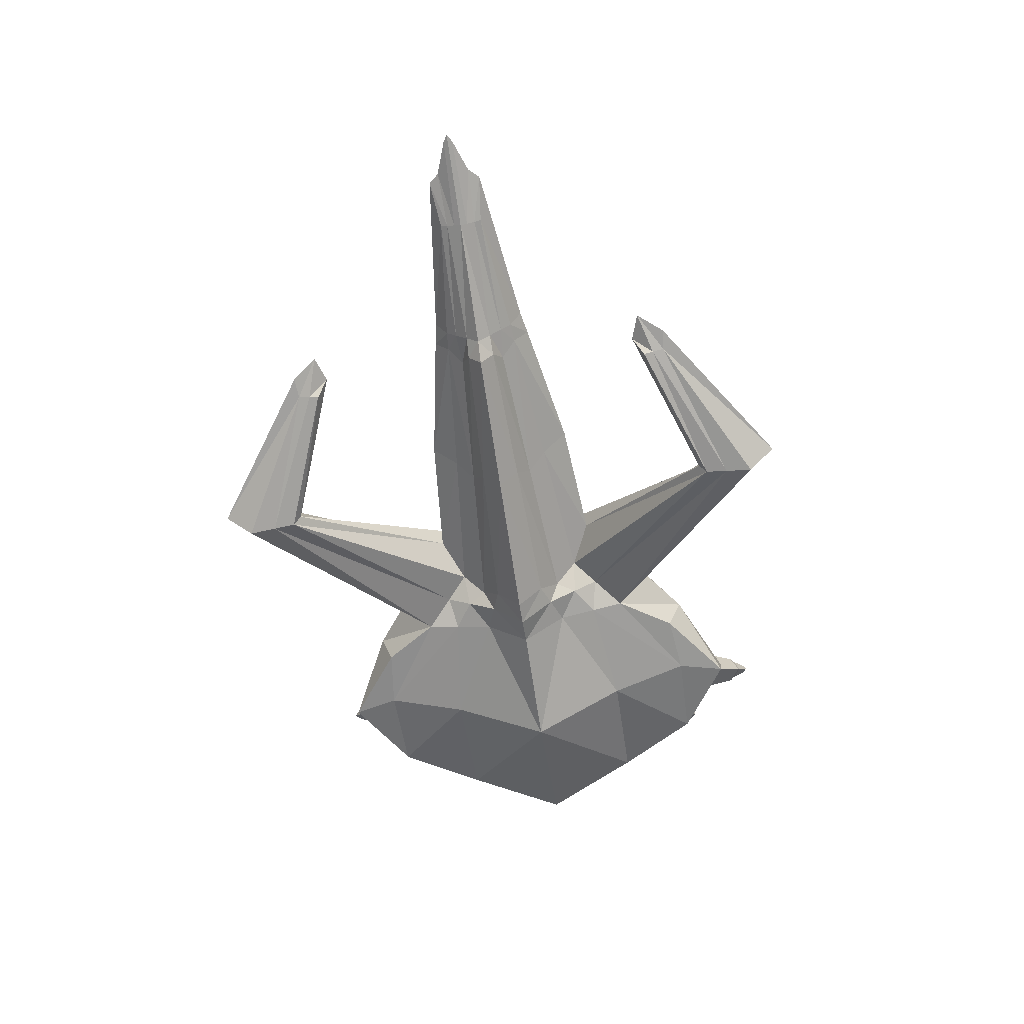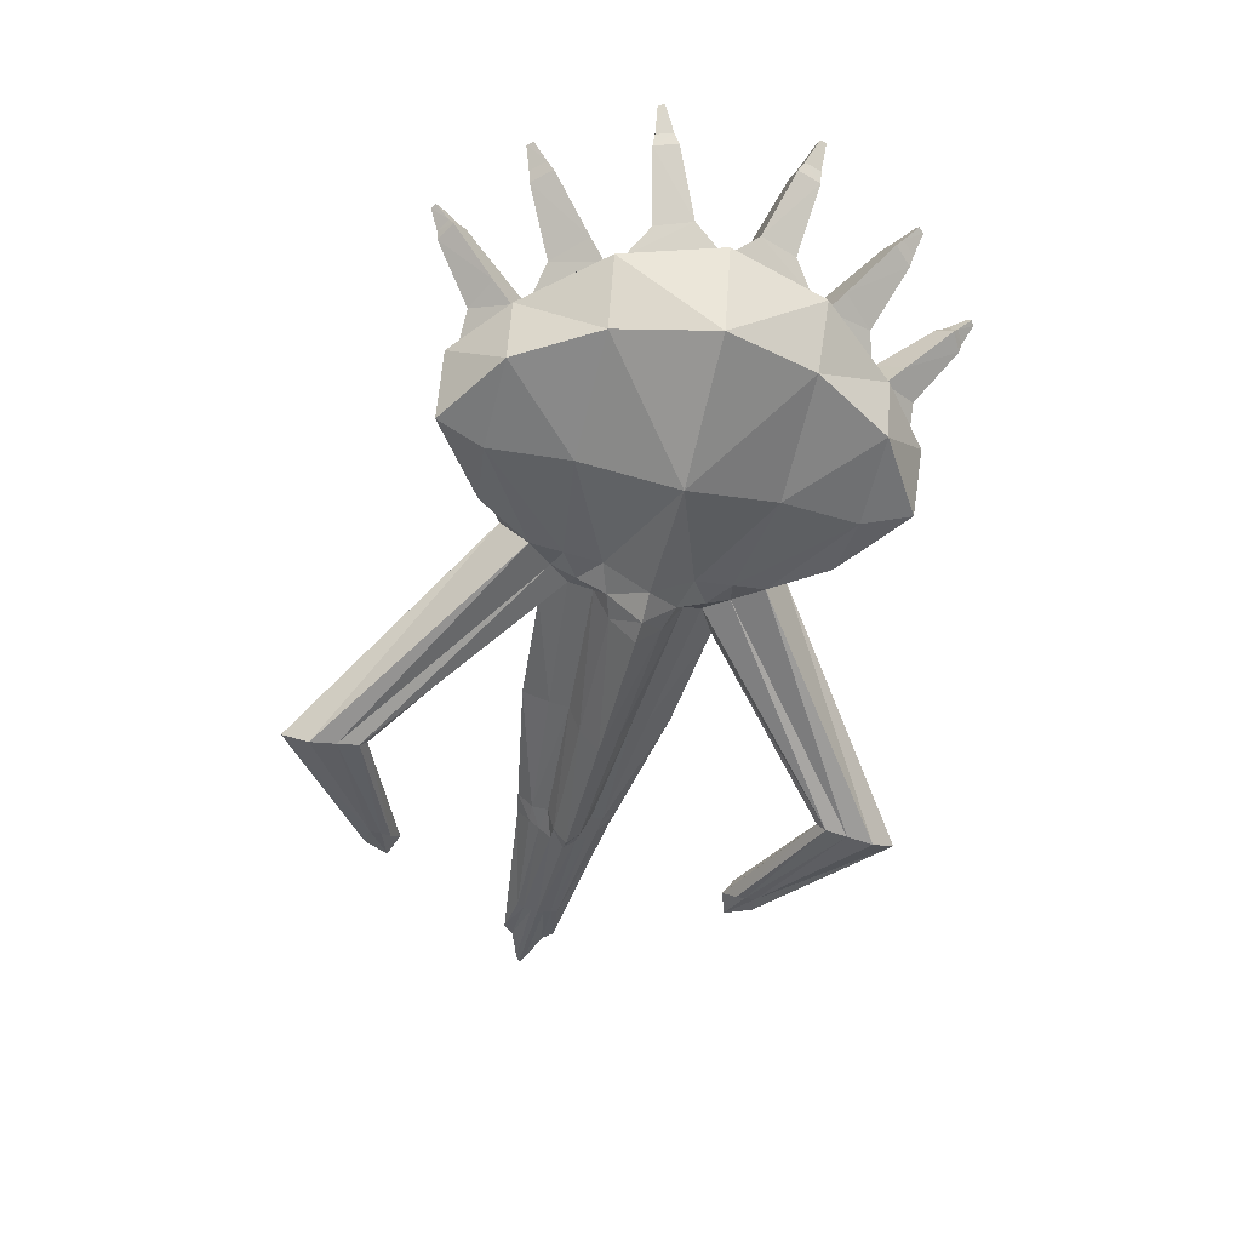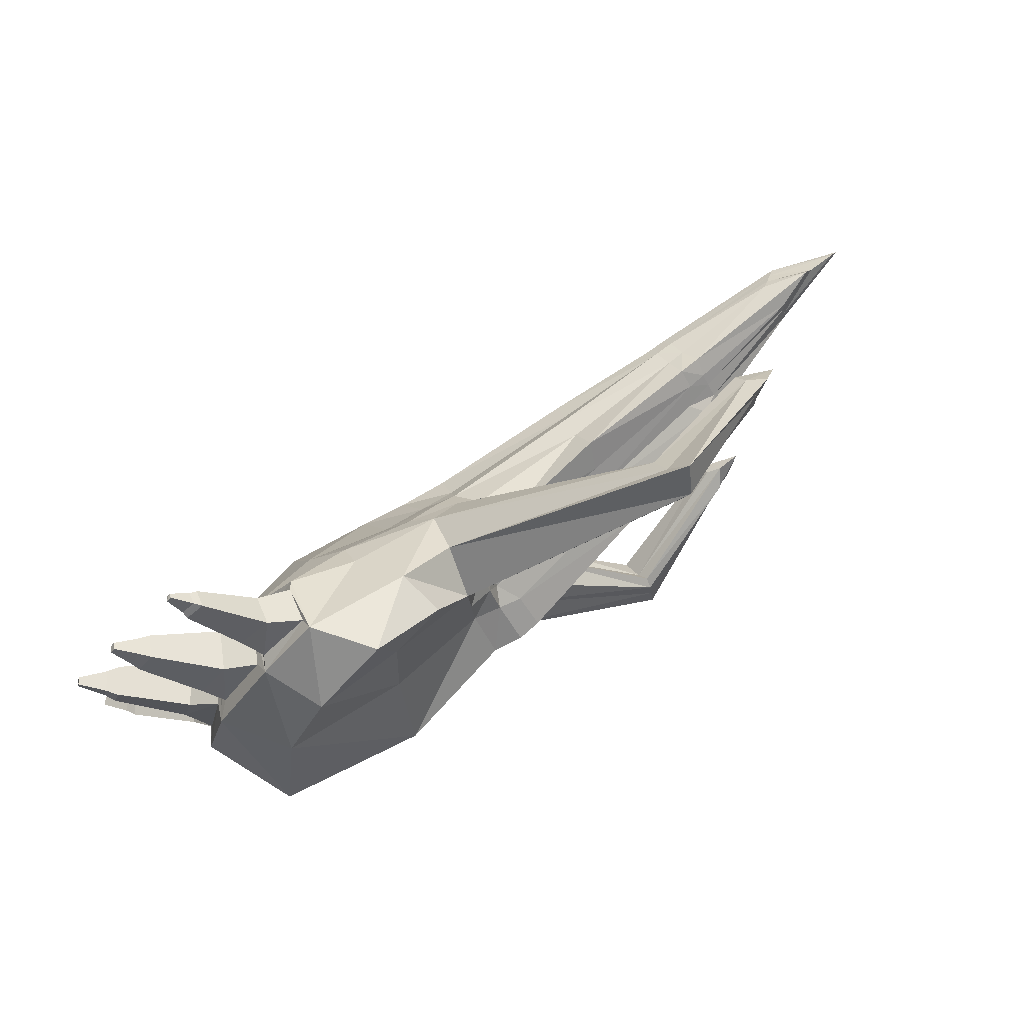
<metadata>
{"format":"obj","ext":"obj","renderer":"f3d","projection":"perspective","resolution":1024,"background":"white","views":[{"elev":-59.6,"azim":-81.6,"up":"+Z"},{"elev":-53.1,"azim":76.4,"up":"+Z"},{"elev":77.0,"azim":139.3,"up":"+Y"}]}
</metadata>
<code>
v  2.419 2.469 -1.58
v  3.221 3.664 -1.58
v  4.503 3.814 -1.714
v  2.443 1.763 -1.702
v  1.848 2.499 0.269
v  2.268 2.121 0.6526
v  3.849 2.786 0.9585
v  3.89 3.332 0.4984
v  -8.163 0.3213 -0.8495
v  -9.338 0.3591 -0.5521
v  -9.134 0.5838 -0.5521
v  -8.163 0.4715 -0.802
v  4.848 4.846 -1.58
v  3.348 3.974 -0.5668
v  5.628 4.89 -0.2884
v  1.832 1.357 -1.635
v  1.821 1.899 -1.325
v  -5.133 4.332 -2.188
v  -5.516 4.351 -2.469
v  -5.906 3.807 -2.309
v  -5.076 4.017 -1.926
v  1.589 0.9425 -1.587
v  -1.678 0.7058 -1.394
v  -1.945 1.098 -1.006
v  1.328 1.428 -1.114
v  0.4726 1.867 -0.7342
v  -2.157 1.653 -0.5549
v  -2.147 1.087 -0.0871
v  0.67 1.568 0.0661
v  2.074 3.042 -0.5668
v  -2.397 6.574 -3.123
v  -2.128 5.956 -2.794
v  -2.124 5.437 -3.416
v  -2.128 5.998 -3.516
v  -2.191 4.815 -3.119
v  -2.121 4.975 -3.334
v  1.158 1.947 0.3058
v  -2.124 5.437 -2.422
v  -2.121 5.031 -2.89
v  -5.076 4.061 -2.61
v  -5.095 4.309 -2.571
v  -5.326 3.623 -2.308
v  -5.061 3.857 -2.642
v  -5.031 3.812 -2.151
v  6.502 3.791 -1.58
v  5.273 4.084 0.9017
v  7.42 5.61 2.015
v  7.494 5.508 2.029
v  7.562 5.582 1.932
v  7.449 5.659 1.915
v  -5.048 1.131 -0.5536
v  -5.038 0.7959 -0.145
v  -5.035 0.57 0.2593
v  -2.243 0.8411 0.3973
v  -5.037 0.8067 -0.9114
v  -5.565 1.032 -0.5534
v  -5.461 0.763 -0.1515
v  -5.476 0.5063 0.2433
v  -5.46 0.7739 -0.9007
v  -8.163 0.4715 -0.1575
v  -8.342 0.3213 -0.0687
v  4.827 2.074 -2.033
v  2.47 0.9503 -1.843
v  2.721 1.443 0.9934
v  4.542 1.908 1.489
v  -8.163 0.1482 -0.9042
v  -10.07 0.1 -0.5521
v  1.844 0.732 -1.993
v  1.328 0.5518 -2.117
v  -1.932 0.4226 -1.827
v  6.935 3.807 -0.2071
v  1.558 1.67 0.6509
v  0.9685 1.078 0.6495
v  7.561 2.062 -1.58
v  6.097 2.958 1.258
v  8.999 4.024 2.351
v  9.072 3.931 2.373
v  9.179 3.963 2.241
v  9.072 4.086 2.229
v  -4.778 0.4905 -1.212
v  -5.031 0.295 0.3097
v  -2.353 0.4226 0.5399
v  -5.46 0.5447 -1.109
v  -5.493 0.2806 0.2827
v  -8.549 0.1482 0.0338
v  8.368 2.132 -0.1134
v  1.736 0.9732 0.919
v  0.9084 0.5518 0.8576
v  7.088 1.735 1.518
v  -5.04 0.295 -1.544
v  -5.46 0.2806 -1.349
v  5.212 -0 -2.903
v  2.501 0 -2.594
v  2.882 -0 1.729
v  4.739 -0 2.12
v  -8.163 0 -0.951
v  -10.24 0 -0.5521
v  1.859 0 -2.759
v  1.328 0 -2.748
v  -1.923 0 -2.34
v  8.313 -0 -2.089
v  10.18 1.694 2.839
v  10.2 1.579 2.862
v  10.32 1.581 2.72
v  10.29 1.727 2.712
v  -5.027 0 0.5406
v  -2.482 0 0.8983
v  -5.511 0 0.4989
v  -8.726 0 0.1215
v  0.8377 -0 1.295
v  1.907 -0 1.496
v  8.969 -0 -0.0093
v  7.427 -0 1.828
v  -5.042 0 -1.908
v  -5.46 0 -1.605
v  5.414 4.265 0.734
v  5.638 4.643 -0.0336
v  6.19 3.23 0.8468
v  6.721 3.804 0.0921
v  6.956 3.467 0.0932
v  7.992 2.231 0.1841
v  6.394 2.986 1.038
v  7.161 1.978 1.208
v  8.172 1.883 0.2919
v  8.648 0.0758 0.3341
v  7.376 1.632 1.28
v  7.726 0.0556 1.434
v  6.061 4.29 1.046
v  6.242 4.596 0.4253
v  6.504 3.764 1.137
v  6.933 4.229 0.5269
v  7.577 3.278 0.524
v  8.246 2.582 0.5999
v  7.108 2.876 1.313
v  7.553 2.372 1.456
v  8.677 1.45 0.7697
v  8.929 0.6596 0.8213
v  8.013 1.241 1.594
v  8.159 0.6428 1.739
v  6.953 5.239 1.775
v  7.058 5.418 1.413
v  7.215 4.907 1.828
v  7.465 5.178 1.472
v  8.588 3.896 1.627
v  8.963 3.494 1.669
v  8.329 3.674 2.063
v  8.579 3.377 2.142
v  9.764 1.708 1.964
v  9.914 1.201 1.995
v  9.361 1.581 2.464
v  9.447 1.191 2.551
v  7.095 5.328 1.819
v  7.169 5.455 1.563
v  7.281 5.088 1.857
v  7.459 5.28 1.605
v  8.738 3.944 1.823
v  9.016 3.643 1.854
v  8.547 3.78 2.145
v  8.733 3.557 2.203
v  9.902 1.692 2.201
v  10.01 1.327 2.223
v  9.618 1.602 2.554
v  9.678 1.319 2.616
v  2.419 -2.469 -1.58
v  2.443 -1.763 -1.702
v  4.503 -3.814 -1.714
v  3.221 -3.664 -1.58
v  1.848 -2.499 0.269
v  3.89 -3.332 0.4984
v  3.849 -2.786 0.9585
v  2.268 -2.121 0.6526
v  -8.163 -0.3213 -0.8495
v  -8.163 -0.4715 -0.802
v  -9.134 -0.5838 -0.5521
v  -9.338 -0.3591 -0.5521
v  4.848 -4.846 -1.58
v  5.628 -4.89 -0.2884
v  3.348 -3.974 -0.5668
v  1.821 -1.899 -1.325
v  1.832 -1.357 -1.635
v  -5.133 -4.332 -2.188
v  -5.076 -4.017 -1.926
v  -5.906 -3.807 -2.309
v  -5.516 -4.351 -2.469
v  1.589 -0.9425 -1.587
v  1.328 -1.428 -1.114
v  -1.945 -1.098 -1.006
v  -1.678 -0.7058 -1.394
v  0.4726 -1.867 -0.7342
v  0.67 -1.568 0.0661
v  -2.147 -1.087 -0.0871
v  -2.157 -1.653 -0.5549
v  2.074 -3.042 -0.5668
v  -2.128 -5.956 -2.794
v  -2.397 -6.574 -3.123
v  -2.128 -5.998 -3.516
v  -2.124 -5.437 -3.417
v  -2.121 -4.975 -3.334
v  -2.191 -4.815 -3.119
v  1.158 -1.947 0.3058
v  -2.121 -5.031 -2.89
v  -2.124 -5.437 -2.422
v  -5.095 -4.309 -2.571
v  -5.076 -4.061 -2.61
v  -5.061 -3.857 -2.642
v  -5.326 -3.623 -2.308
v  -5.031 -3.812 -2.151
v  6.502 -3.791 -1.58
v  5.273 -4.084 0.9017
v  7.42 -5.61 2.015
v  7.449 -5.659 1.915
v  7.562 -5.582 1.932
v  7.494 -5.508 2.029
v  -5.038 -0.7959 -0.145
v  -5.048 -1.131 -0.5536
v  -2.243 -0.8411 0.3973
v  -5.035 -0.57 0.2593
v  -5.037 -0.8067 -0.9114
v  -5.461 -0.763 -0.1515
v  -5.565 -1.032 -0.5534
v  -5.476 -0.5063 0.2433
v  -5.46 -0.7739 -0.9007
v  -8.163 -0.4715 -0.1575
v  -8.342 -0.3213 -0.0687
v  4.827 -2.074 -2.033
v  2.47 -0.9503 -1.843
v  4.542 -1.908 1.489
v  2.721 -1.443 0.9934
v  -8.163 -0.1482 -0.9042
v  -10.07 -0.1 -0.5521
v  1.844 -0.732 -1.993
v  -1.932 -0.4226 -1.827
v  1.328 -0.5518 -2.117
v  6.935 -3.807 -0.2071
v  1.558 -1.67 0.6509
v  0.9685 -1.078 0.6495
v  7.561 -2.062 -1.58
v  6.097 -2.958 1.258
v  8.999 -4.024 2.351
v  9.072 -4.086 2.229
v  9.179 -3.963 2.241
v  9.072 -3.931 2.373
v  -4.778 -0.4905 -1.212
v  -2.353 -0.4226 0.5399
v  -5.031 -0.295 0.3097
v  -5.46 -0.5447 -1.109
v  -5.493 -0.2806 0.2827
v  -8.549 -0.1482 0.0338
v  8.368 -2.132 -0.1134
v  1.736 -0.9732 0.919
v  0.9084 -0.5518 0.8576
v  7.088 -1.735 1.518
v  -5.04 -0.295 -1.544
v  -5.46 -0.2806 -1.349
v  10.18 -1.694 2.839
v  10.29 -1.727 2.712
v  10.32 -1.581 2.72
v  10.2 -1.579 2.862
v  5.638 -4.643 -0.0336
v  5.414 -4.265 0.734
v  6.19 -3.23 0.8468
v  6.721 -3.804 0.0921
v  7.992 -2.231 0.1841
v  6.956 -3.467 0.0932
v  6.394 -2.986 1.038
v  7.161 -1.978 1.208
v  8.648 -0.0758 0.3341
v  8.172 -1.883 0.2919
v  7.376 -1.632 1.28
v  7.726 -0.0556 1.434
v  6.242 -4.596 0.4253
v  6.061 -4.29 1.046
v  6.504 -3.764 1.137
v  6.933 -4.229 0.5269
v  8.246 -2.582 0.5999
v  7.577 -3.278 0.524
v  7.108 -2.876 1.313
v  7.553 -2.372 1.456
v  8.929 -0.6596 0.8213
v  8.677 -1.45 0.7697
v  8.013 -1.241 1.594
v  8.159 -0.6428 1.739
v  7.058 -5.418 1.413
v  6.953 -5.239 1.775
v  7.215 -4.907 1.828
v  7.465 -5.178 1.472
v  8.588 -3.896 1.627
v  8.963 -3.494 1.669
v  8.329 -3.674 2.063
v  8.579 -3.377 2.142
v  9.764 -1.708 1.964
v  9.914 -1.201 1.995
v  9.361 -1.581 2.464
v  9.447 -1.191 2.551
v  7.169 -5.455 1.563
v  7.095 -5.328 1.819
v  7.281 -5.088 1.857
v  7.459 -5.28 1.605
v  8.738 -3.944 1.823
v  9.016 -3.643 1.854
v  8.547 -3.78 2.145
v  8.733 -3.557 2.203
v  10.01 -1.327 2.223
v  9.902 -1.692 2.201
v  9.618 -1.602 2.554
v  9.678 -1.319 2.616
g Box001
f 1 2 3
f 3 4 1
f 5 6 7
f 7 8 5
f 9 10 11
f 11 12 9
f 13 2 14
f 14 15 13
f 4 16 17
f 17 1 4
f 18 19 20
f 20 21 18
f 22 23 24
f 24 25 22
f 26 27 28
f 28 29 26
f 30 31 32
f 32 5 30
f 1 17 33
f 33 34 1
f 26 35 36
f 36 25 26
f 37 38 39
f 39 29 37
f 31 19 18
f 18 32 31
f 33 40 41
f 41 34 33
f 35 42 43
f 43 36 35
f 39 38 21
f 21 44 39
f 13 45 3
f 3 2 13
f 1 30 14
f 14 2 1
f 8 46 15
f 15 14 8
f 41 40 20
f 20 19 41
f 26 25 24
f 24 27 26
f 30 1 34
f 34 31 30
f 26 29 39
f 39 35 26
f 31 34 41
f 41 19 31
f 39 44 42
f 42 35 39
f 47 48 49
f 49 50 47
f 5 8 14
f 14 30 5
f 27 51 52
f 52 28 27
f 52 53 54
f 54 28 52
f 55 51 27
f 27 24 55
f 51 56 57
f 57 52 51
f 57 58 53
f 53 52 57
f 59 56 51
f 51 55 59
f 56 11 60
f 60 57 56
f 60 61 58
f 58 57 60
f 12 11 56
f 56 59 12
f 62 63 4
f 4 3 62
f 6 64 65
f 65 7 6
f 66 67 10
f 10 9 66
f 63 68 16
f 16 4 63
f 22 69 70
f 70 23 22
f 45 13 15
f 15 71 45
f 6 5 37
f 37 72 6
f 73 29 28
f 28 54 73
f 45 74 62
f 62 3 45
f 46 8 7
f 7 75 46
f 61 60 11
f 11 10 61
f 76 77 78
f 78 79 76
f 55 24 23
f 23 80 55
f 53 81 82
f 82 54 53
f 83 59 55
f 55 80 83
f 58 84 81
f 81 53 58
f 12 59 83
f 83 9 12
f 61 85 84
f 84 58 61
f 74 45 71
f 71 86 74
f 64 6 72
f 72 87 64
f 88 73 54
f 54 82 88
f 75 7 65
f 65 89 75
f 85 61 10
f 10 67 85
f 90 80 23
f 23 70 90
f 91 83 80
f 80 90 91
f 9 83 91
f 91 66 9
f 92 93 63
f 63 62 92
f 94 95 65
f 65 64 94
f 96 97 67
f 67 66 96
f 93 98 68
f 68 63 93
f 69 99 100
f 100 70 69
f 74 101 92
f 92 62 74
f 102 103 104
f 104 105 102
f 81 106 107
f 107 82 81
f 108 106 81
f 81 84 108
f 85 109 108
f 108 84 85
f 16 22 25
f 25 17 16
f 42 44 21
f 21 20 42
f 17 25 36
f 36 33 17
f 5 32 38
f 38 37 5
f 36 43 40
f 40 33 36
f 38 32 18
f 18 21 38
f 88 110 111
f 111 87 88
f 40 43 42
f 42 20 40
f 68 69 22
f 22 16 68
f 29 73 72
f 72 37 29
f 73 88 87
f 87 72 73
f 101 74 86
f 86 112 101
f 94 64 87
f 87 111 94
f 110 88 82
f 82 107 110
f 89 65 95
f 95 113 89
f 109 85 67
f 67 97 109
f 114 90 70
f 70 100 114
f 115 91 90
f 90 114 115
f 96 66 91
f 91 115 96
f 69 68 98
f 98 99 69
f 15 46 116
f 116 117 15
f 46 75 118
f 118 116 46
f 75 71 119
f 119 118 75
f 71 15 117
f 117 119 71
f 86 71 120
f 120 121 86
f 71 75 122
f 122 120 71
f 75 89 123
f 123 122 75
f 89 86 121
f 121 123 89
f 112 86 124
f 124 125 112
f 86 89 126
f 126 124 86
f 89 113 127
f 127 126 89
f 113 112 125
f 125 127 113
f 116 128 129
f 129 117 116
f 116 118 130
f 130 128 116
f 119 131 130
f 130 118 119
f 119 117 129
f 129 131 119
f 121 120 132
f 132 133 121
f 120 122 134
f 134 132 120
f 123 135 134
f 134 122 123
f 121 133 135
f 135 123 121
f 124 136 137
f 137 125 124
f 126 138 136
f 136 124 126
f 126 127 139
f 139 138 126
f 127 125 137
f 137 139 127
f 128 140 141
f 141 129 128
f 142 140 128
f 128 130 142
f 131 143 142
f 142 130 131
f 141 143 131
f 131 129 141
f 144 145 133
f 133 132 144
f 146 144 132
f 132 134 146
f 135 147 146
f 146 134 135
f 133 145 147
f 147 135 133
f 148 149 137
f 137 136 148
f 150 148 136
f 136 138 150
f 139 151 150
f 150 138 139
f 149 151 139
f 139 137 149
f 140 152 153
f 153 141 140
f 154 152 140
f 140 142 154
f 143 155 154
f 154 142 143
f 153 155 143
f 143 141 153
f 152 47 50
f 50 153 152
f 48 47 152
f 152 154 48
f 155 49 48
f 48 154 155
f 50 49 155
f 155 153 50
f 156 157 145
f 145 144 156
f 158 156 144
f 144 146 158
f 147 159 158
f 158 146 147
f 145 157 159
f 159 147 145
f 79 78 157
f 157 156 79
f 76 79 156
f 156 158 76
f 159 77 76
f 76 158 159
f 157 78 77
f 77 159 157
f 148 160 161
f 161 149 148
f 162 160 148
f 148 150 162
f 151 163 162
f 162 150 151
f 161 163 151
f 151 149 161
f 160 105 104
f 104 161 160
f 102 105 160
f 160 162 102
f 103 102 162
f 162 163 103
f 104 103 163
f 163 161 104
f 164 165 166
f 166 167 164
f 168 169 170
f 170 171 168
f 172 173 174
f 174 175 172
f 176 177 178
f 178 167 176
f 165 164 179
f 179 180 165
f 181 182 183
f 183 184 181
f 185 186 187
f 187 188 185
f 189 190 191
f 191 192 189
f 193 168 194
f 194 195 193
f 164 196 197
f 197 179 164
f 189 186 198
f 198 199 189
f 200 190 201
f 201 202 200
f 195 194 181
f 181 184 195
f 197 196 203
f 203 204 197
f 199 198 205
f 205 206 199
f 201 207 182
f 182 202 201
f 176 167 166
f 166 208 176
f 164 167 178
f 178 193 164
f 169 178 177
f 177 209 169
f 203 184 183
f 183 204 203
f 189 192 187
f 187 186 189
f 193 195 196
f 196 164 193
f 189 199 201
f 201 190 189
f 195 184 203
f 203 196 195
f 201 199 206
f 206 207 201
f 210 211 212
f 212 213 210
f 168 193 178
f 178 169 168
f 192 191 214
f 214 215 192
f 214 191 216
f 216 217 214
f 218 187 192
f 192 215 218
f 215 214 219
f 219 220 215
f 219 214 217
f 217 221 219
f 222 218 215
f 215 220 222
f 220 219 223
f 223 174 220
f 223 219 221
f 221 224 223
f 173 222 220
f 220 174 173
f 225 166 165
f 165 226 225
f 171 170 227
f 227 228 171
f 229 172 175
f 175 230 229
f 226 165 180
f 180 231 226
f 185 188 232
f 232 233 185
f 208 234 177
f 177 176 208
f 171 235 200
f 200 168 171
f 236 216 191
f 191 190 236
f 208 166 225
f 225 237 208
f 209 238 170
f 170 169 209
f 224 175 174
f 174 223 224
f 239 240 241
f 241 242 239
f 218 243 188
f 188 187 218
f 217 216 244
f 244 245 217
f 246 243 218
f 218 222 246
f 221 217 245
f 245 247 221
f 173 172 246
f 246 222 173
f 224 221 247
f 247 248 224
f 237 249 234
f 234 208 237
f 228 250 235
f 235 171 228
f 251 244 216
f 216 236 251
f 238 252 227
f 227 170 238
f 248 230 175
f 175 224 248
f 253 232 188
f 188 243 253
f 254 253 243
f 243 246 254
f 172 229 254
f 254 246 172
f 92 225 226
f 226 93 92
f 94 228 227
f 227 95 94
f 96 229 230
f 230 97 96
f 93 226 231
f 231 98 93
f 233 232 100
f 100 99 233
f 237 225 92
f 92 101 237
f 255 256 257
f 257 258 255
f 245 244 107
f 107 106 245
f 108 247 245
f 245 106 108
f 248 247 108
f 108 109 248
f 180 179 186
f 186 185 180
f 206 183 182
f 182 207 206
f 179 197 198
f 198 186 179
f 168 200 202
f 202 194 168
f 198 197 204
f 204 205 198
f 202 182 181
f 181 194 202
f 251 250 111
f 111 110 251
f 204 183 206
f 206 205 204
f 231 180 185
f 185 233 231
f 190 200 235
f 235 236 190
f 236 235 250
f 250 251 236
f 101 112 249
f 249 237 101
f 94 111 250
f 250 228 94
f 110 107 244
f 244 251 110
f 252 113 95
f 95 227 252
f 109 97 230
f 230 248 109
f 114 100 232
f 232 253 114
f 115 114 253
f 253 254 115
f 96 115 254
f 254 229 96
f 233 99 98
f 98 231 233
f 177 259 260
f 260 209 177
f 209 260 261
f 261 238 209
f 238 261 262
f 262 234 238
f 234 262 259
f 259 177 234
f 249 263 264
f 264 234 249
f 234 264 265
f 265 238 234
f 238 265 266
f 266 252 238
f 252 266 263
f 263 249 252
f 112 267 268
f 268 249 112
f 249 268 269
f 269 252 249
f 252 269 270
f 270 113 252
f 113 270 267
f 267 112 113
f 260 259 271
f 271 272 260
f 260 272 273
f 273 261 260
f 262 261 273
f 273 274 262
f 262 274 271
f 271 259 262
f 263 275 276
f 276 264 263
f 264 276 277
f 277 265 264
f 266 265 277
f 277 278 266
f 263 266 278
f 278 275 263
f 268 267 279
f 279 280 268
f 269 268 280
f 280 281 269
f 269 281 282
f 282 270 269
f 270 282 279
f 279 267 270
f 272 271 283
f 283 284 272
f 285 273 272
f 272 284 285
f 274 273 285
f 285 286 274
f 283 271 274
f 274 286 283
f 287 276 275
f 275 288 287
f 289 277 276
f 276 287 289
f 278 277 289
f 289 290 278
f 275 278 290
f 290 288 275
f 291 280 279
f 279 292 291
f 293 281 280
f 280 291 293
f 282 281 293
f 293 294 282
f 292 279 282
f 282 294 292
f 284 283 295
f 295 296 284
f 297 285 284
f 284 296 297
f 286 285 297
f 297 298 286
f 295 283 286
f 286 298 295
f 296 295 211
f 211 210 296
f 213 297 296
f 296 210 213
f 298 297 213
f 213 212 298
f 211 295 298
f 298 212 211
f 299 287 288
f 288 300 299
f 301 289 287
f 287 299 301
f 290 289 301
f 301 302 290
f 288 290 302
f 302 300 288
f 240 299 300
f 300 241 240
f 239 301 299
f 299 240 239
f 302 301 239
f 239 242 302
f 300 302 242
f 242 241 300
f 291 292 303
f 303 304 291
f 305 293 291
f 291 304 305
f 294 293 305
f 305 306 294
f 303 292 294
f 294 306 303
f 304 303 257
f 257 256 304
f 255 305 304
f 304 256 255
f 258 306 305
f 305 255 258
f 257 303 306
f 306 258 257

</code>
